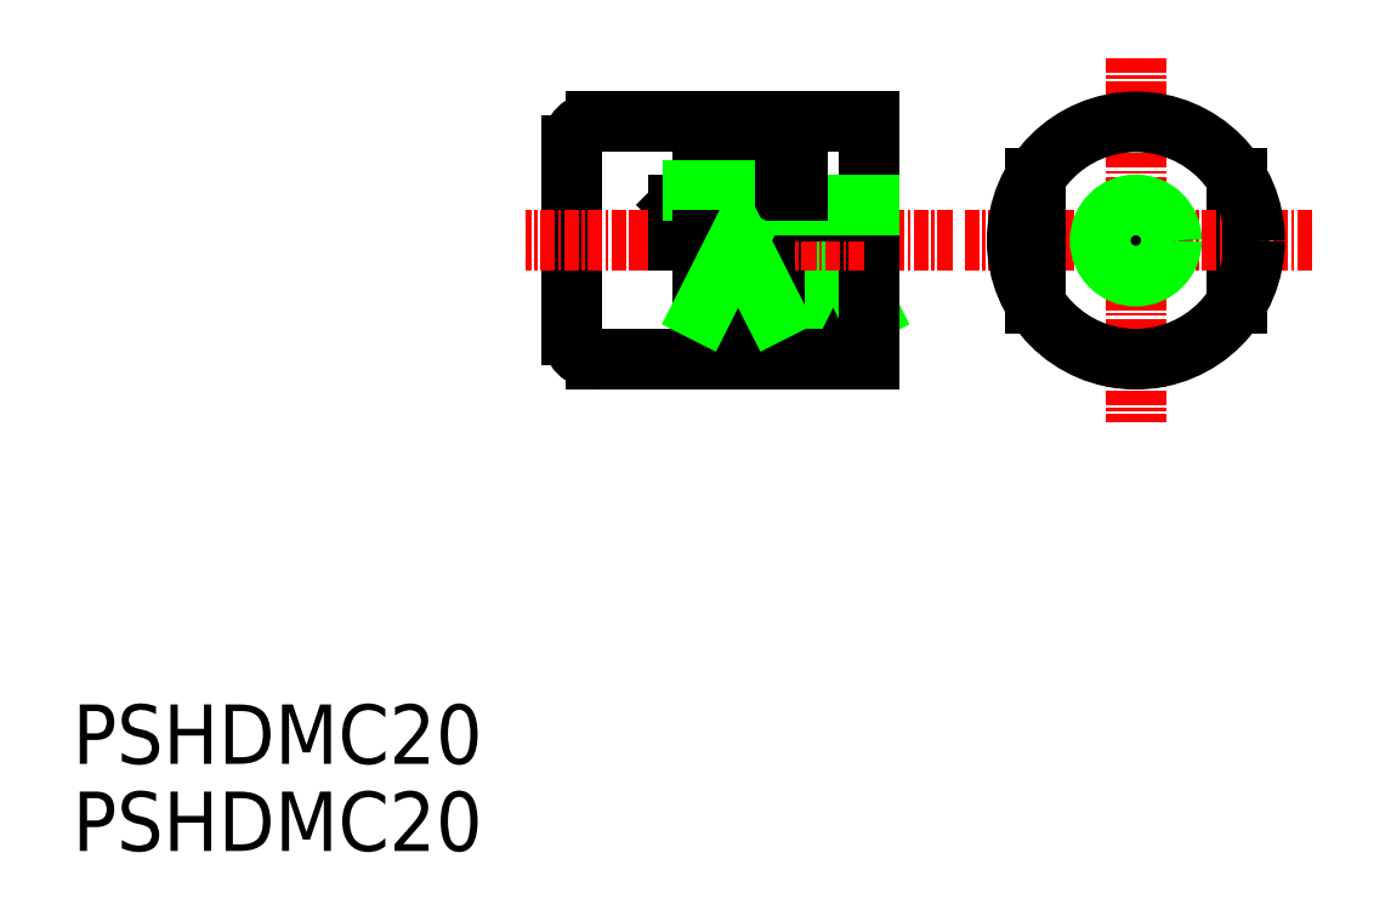
<metadata>
{"format":"dxf","ext":"dxf","renderer":"ezdxf+matplotlib","layout":"modelspace","background":"white","min_lineweight":24,"dpi":150}
</metadata>
<code>
0
SECTION
2
ENTITIES
0
TEXT
8
0
10
360.7
20
-31.5
30
0
40
5
1
PSHDMC20
0
TEXT
8
0
10
360.7
20
-38.83
30
0
40
5
1
PSHDMC20
0
LINE
8
CENTER
10
434.8
20
12.59
30
0
11
406.3
21
12.59
31
0
0
LINE
8
0
10
458.8
20
17.86
30
0
11
458.8
21
7.326
31
0
0
LINE
8
CENTER
10
435.8
20
12.59
30
0
11
465.2
21
12.59
31
0
0
LINE
8
CENTER
10
450.3
20
27.98
30
0
11
450.3
21
-2.679
31
0
0
LINE
8
0
10
421.8
20
22.59
30
0
11
421.8
21
16.78
31
0
0
LINE
8
0
10
404.8
20
22.59
30
0
11
427.8
21
22.59
31
0
0
LINE
8
0
10
413.8
20
17.59
30
0
11
420.8
21
17.59
31
0
0
LINE
8
0
10
427.8
20
6.657
30
0
11
421.8
21
6.657
31
0
0
LINE
8
0
10
424.8
20
12.59
30
0
11
427.8
21
6.657
31
0
0
LINE
8
0
10
421.8
20
12.59
30
0
11
421.8
21
6.657
31
0
0
LINE
8
0
10
421.8
20
6.657
30
0
11
424.8
21
12.59
31
0
0
LINE
8
0
10
413.8
20
17.59
30
0
11
411.8
21
15.59
31
0
0
LINE
8
0
10
404.8
20
2.594
30
0
11
427.8
21
2.594
31
0
0
LINE
8
0
10
402.8
20
20.59
30
0
11
402.8
21
4.594
31
0
0
LINE
8
0
10
419.8
20
2.594
30
0
11
419.8
21
12.59
31
0
0
LINE
8
0
10
427.8
20
22.59
30
0
11
427.8
21
2.594
31
0
0
LINE
8
CENTER
10
427.4
20
12.59
30
0
11
398.8
21
12.59
31
0
0
CIRCLE
8
0
10
450.3
20
12.59
30
0
40
2.5
0
CIRCLE
8
0
10
450.3
20
12.59
30
0
40
3
0
LINE
8
0
10
418.8
20
15.59
30
0
11
418.8
21
12.59
31
0
0
LINE
8
0
10
414.8
20
15.09
30
0
11
413.3
21
12.59
31
0
0
LINE
8
0
10
414.8
20
15.09
30
0
11
414.8
21
12.59
31
0
0
LINE
8
0
10
414.8
20
15.09
30
0
11
427.8
21
15.09
31
0
0
LINE
8
0
10
418.8
20
15.59
30
0
11
427.8
21
15.59
31
0
0
LINE
8
0
10
411.8
20
15.59
30
0
11
411.8
21
12.59
31
0
0
ARC
8
0
10
404.8
20
4.594
30
0
40
2
50
180
51
270
0
ARC
8
0
10
404.8
20
20.59
30
0
40
2
50
90
51
180
0
LINE
8
0
10
441.8
20
17.86
30
0
11
441.8
21
7.326
31
0
0
CIRCLE
8
0
10
450.3
20
12.59
30
0
40
10
0
LINE
8
0
10
413.8
20
17.59
30
0
11
420.8
21
17.59
31
0
0
LINE
8
0
10
413
20
16.78
30
0
11
420.8
21
16.78
31
0
0
LINE
8
0
10
420.8
20
16.78
30
0
11
421.8
21
16.78
31
0
0
LINE
8
0
10
420.8
20
17.59
30
0
11
420.8
21
16.78
31
0
0
LINE
8
0
10
419.8
20
6.657
30
0
11
413.8
21
6.657
31
0
0
LINE
8
0
10
416.8
20
12.59
30
0
11
419.8
21
6.657
31
0
0
LINE
8
0
10
413.8
20
12.59
30
0
11
413.8
21
6.657
31
0
0
LINE
8
0
10
413.8
20
6.657
30
0
11
416.8
21
12.59
31
0
0
ENDSEC
0
EOF

</code>
